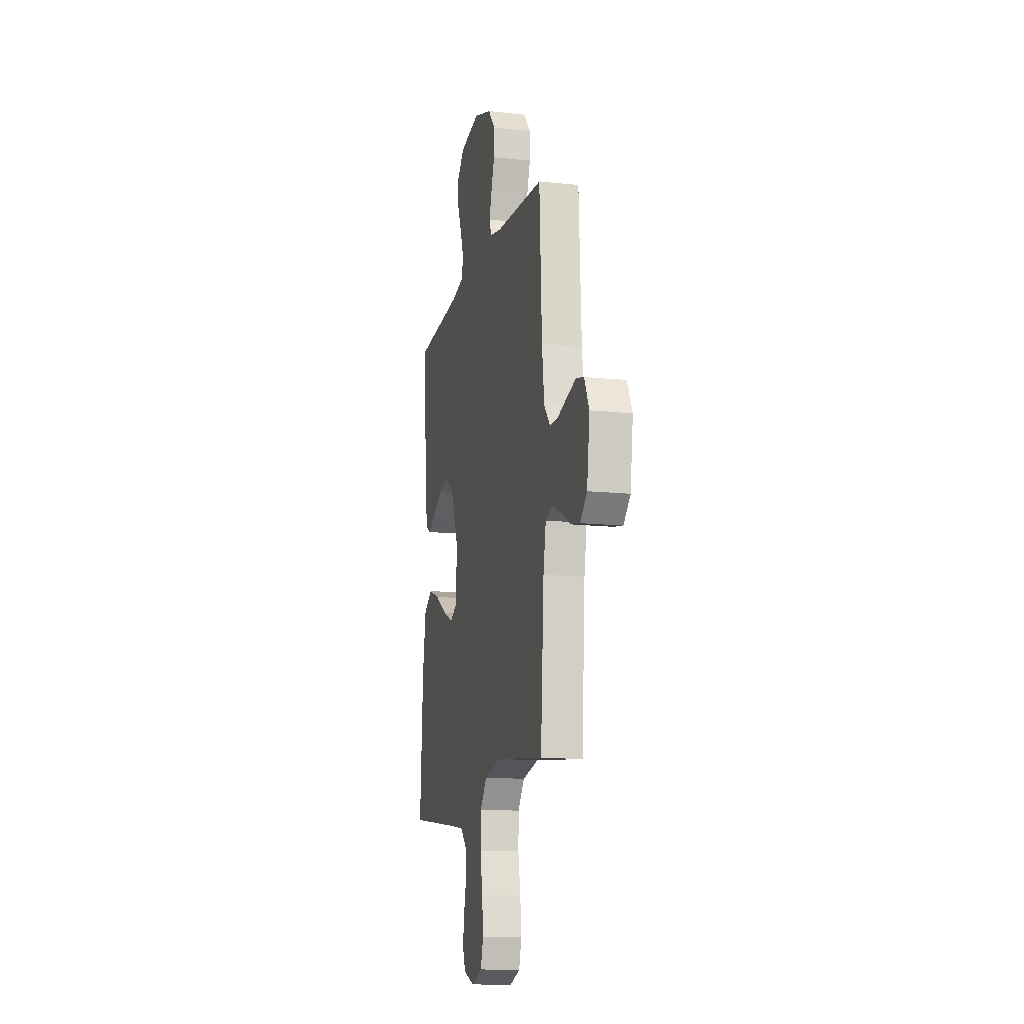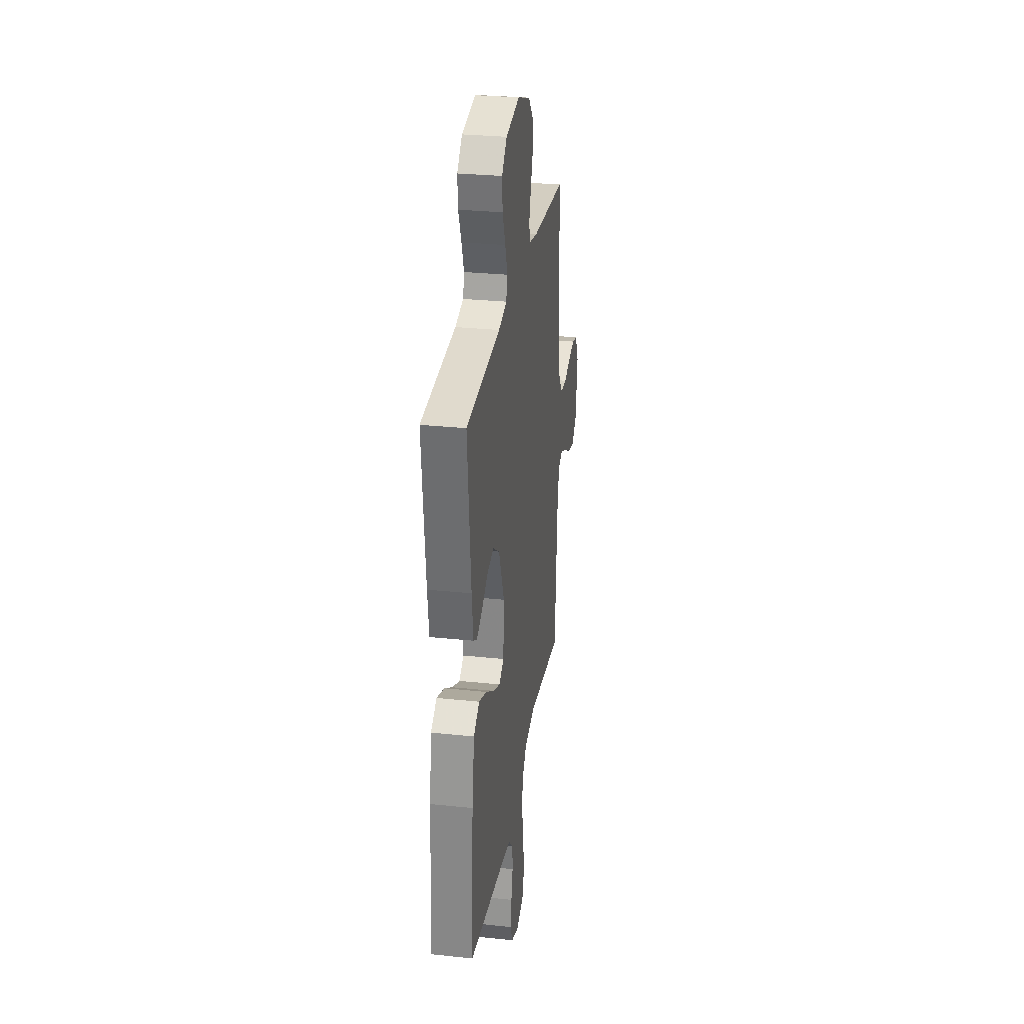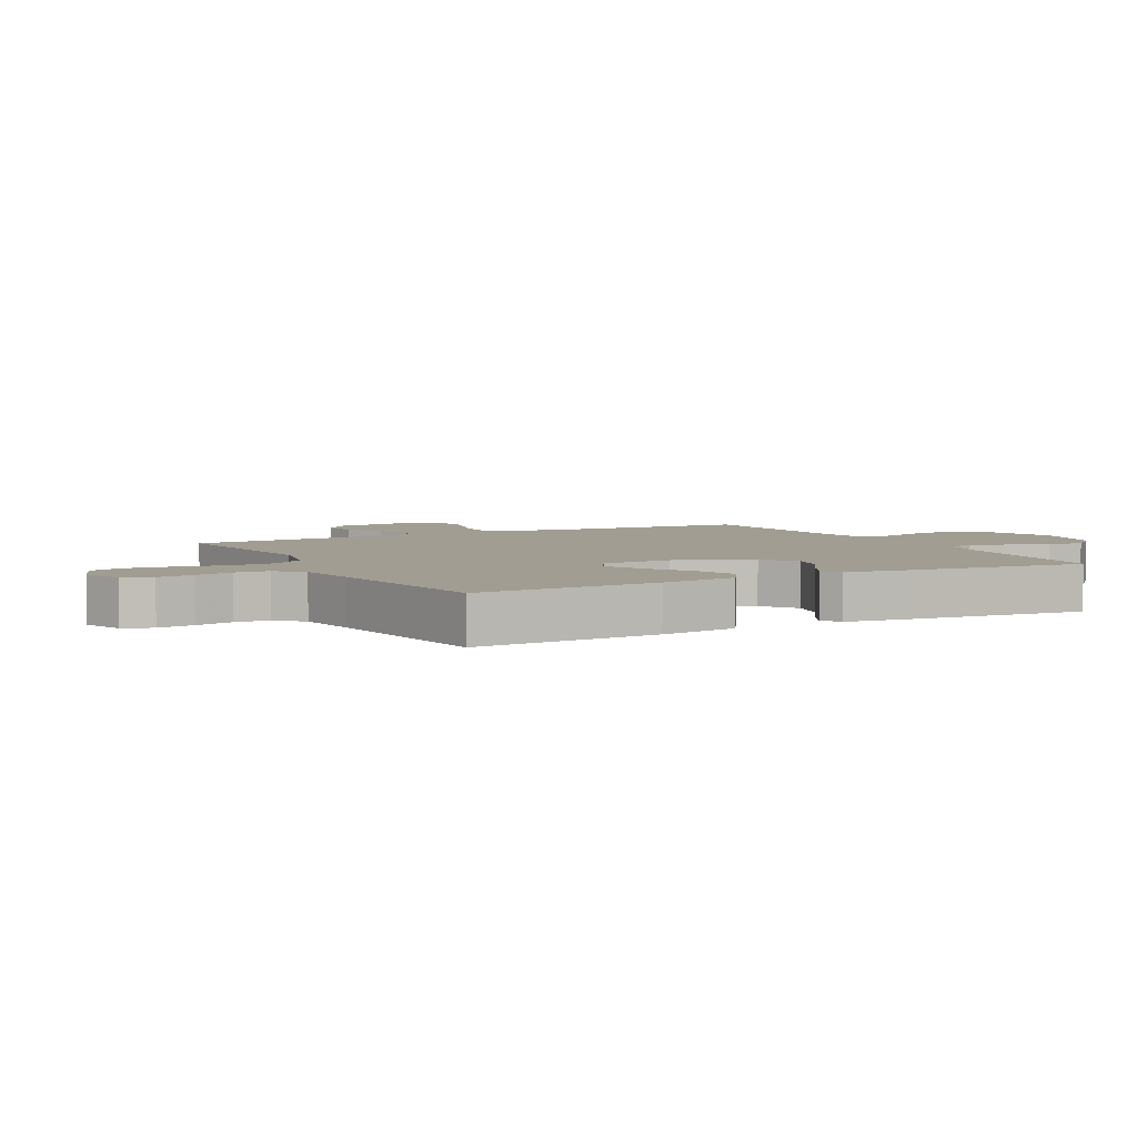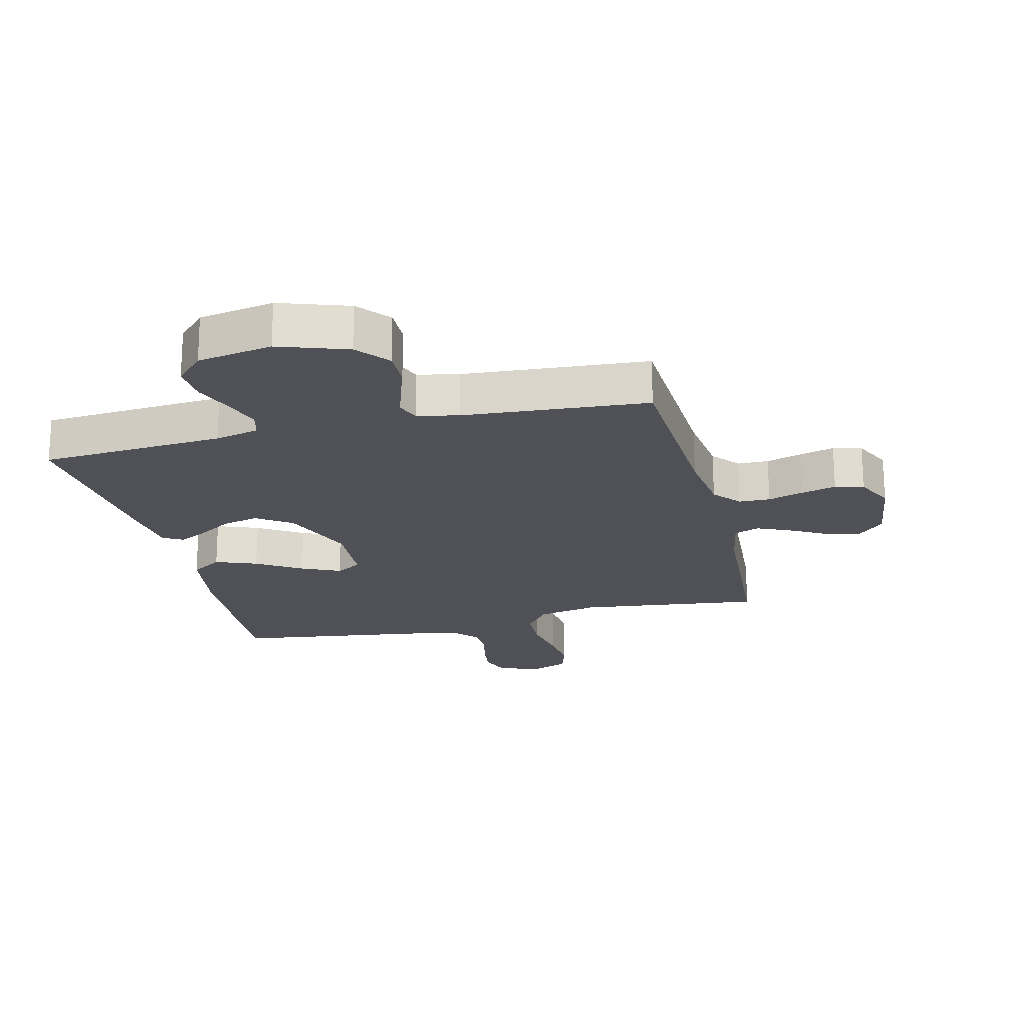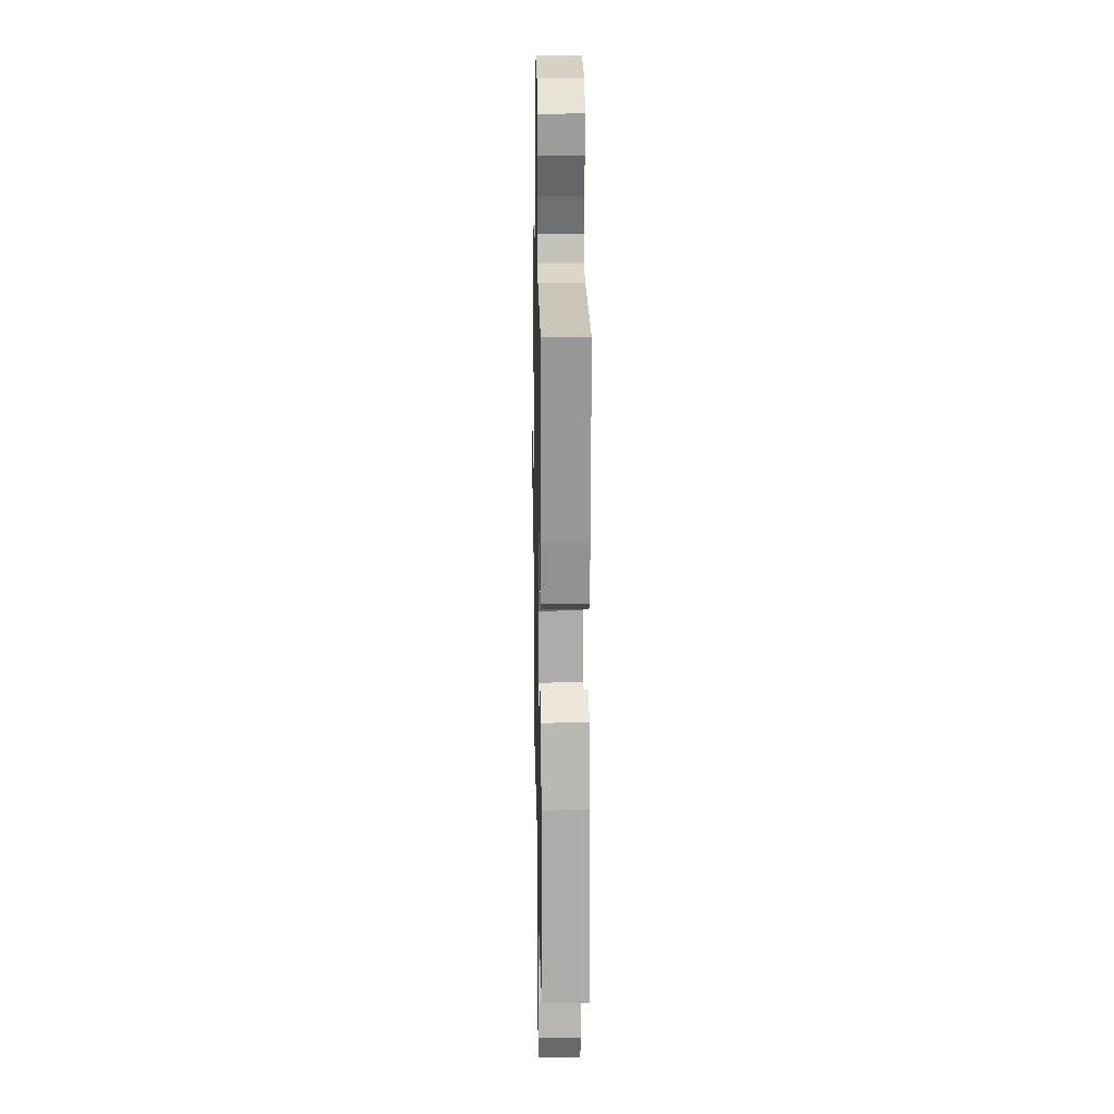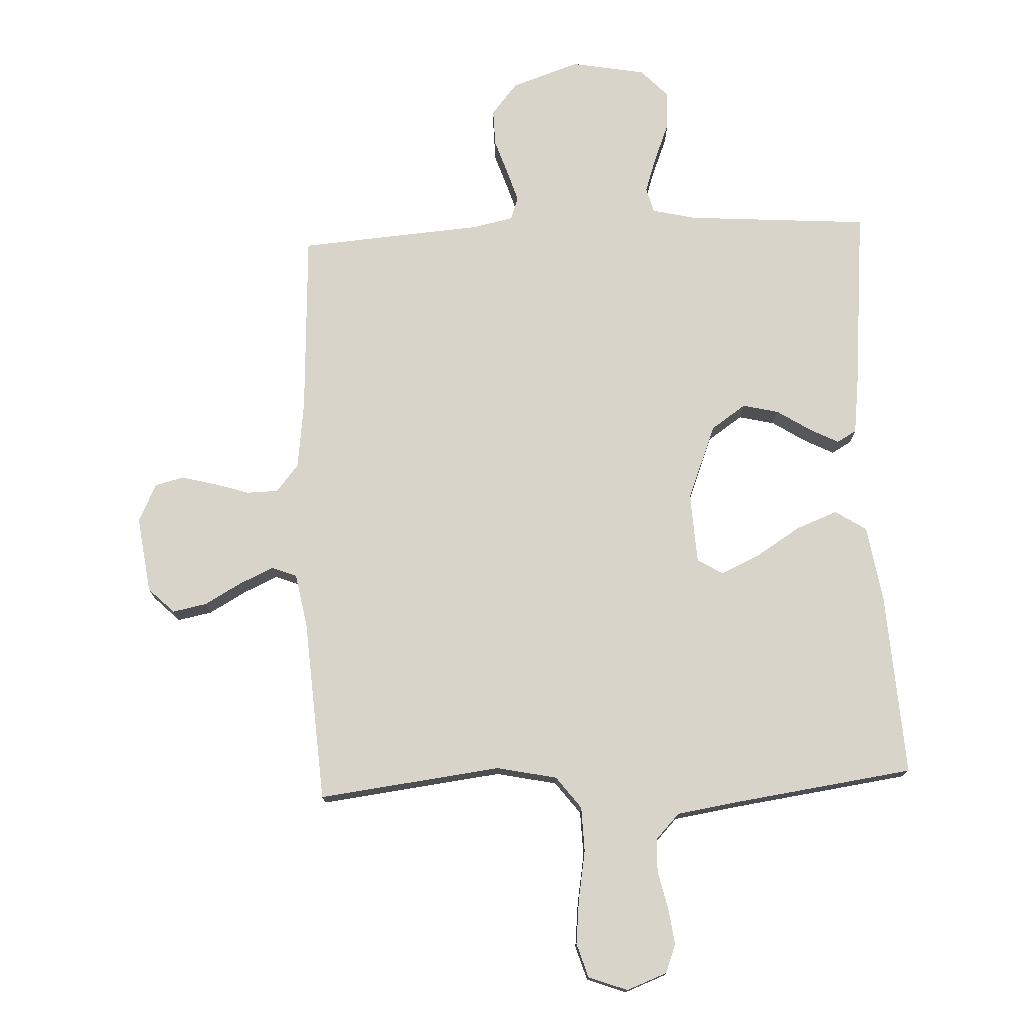
<metadata>
{"format":"obj","ext":"obj","renderer":"f3d","projection":"perspective","resolution":1024,"background":"white","views":[{"elev":-13.7,"azim":76.4,"up":"+Z"},{"elev":29.2,"azim":-81.1,"up":"+Z"},{"elev":4.7,"azim":-117.9,"up":"+Y"},{"elev":-20.5,"azim":13.7,"up":"+Y"},{"elev":16.4,"azim":-91.1,"up":"+Z"},{"elev":75.4,"azim":177.4,"up":"+Y"}]}
</metadata>
<code>
v 0.5 0.07 0.5
v 0.515 0.07 0.2
v 0.529 0.07 0.088
v 0.566 0.07 0.043
v 0.617 0.07 0.042
v 0.675 0.07 0.06
v 0.732 0.07 0.075
v 0.779 0.07 0.063
v 0.809 0.07 0
v 0.792 0.07 -0.125
v 0.75 0.07 -0.166
v 0.694 0.07 -0.155
v 0.633 0.07 -0.121
v 0.577 0.07 -0.096
v 0.536 0.07 -0.112
v 0.52 0.07 -0.2
v 0.5 0.07 -0.5
v 0.2 0.07 -0.464
v 0.101 0.07 -0.485
v 0.061 0.07 -0.538
v 0.059 0.07 -0.611
v 0.073 0.07 -0.691
v 0.081 0.07 -0.765
v 0.064 0.07 -0.821
v 0 0.07 -0.845
v -0.066 0.07 -0.82
v -0.084 0.07 -0.773
v -0.076 0.07 -0.714
v -0.062 0.07 -0.652
v -0.064 0.07 -0.597
v -0.103 0.07 -0.556
v -0.2 0.07 -0.541
v -0.5 0.07 -0.5
v -0.483 0.07 -0.2
v -0.463 0.07 -0.073
v -0.412 0.07 -0.04
v -0.344 0.07 -0.066
v -0.271 0.07 -0.112
v -0.207 0.07 -0.141
v -0.165 0.07 -0.116
v -0.159 0.07 0
v -0.208 0.07 0.123
v -0.265 0.07 0.162
v -0.324 0.07 0.148
v -0.38 0.07 0.112
v -0.427 0.07 0.088
v -0.459 0.07 0.106
v -0.471 0.07 0.2
v -0.5 0.07 0.5
v -0.2 0.07 0.522
v -0.128 0.07 0.539
v -0.117 0.07 0.581
v -0.137 0.07 0.64
v -0.163 0.07 0.705
v -0.167 0.07 0.766
v -0.122 0.07 0.813
v 0 0.07 0.835
v 0.112 0.07 0.797
v 0.155 0.07 0.745
v 0.154 0.07 0.685
v 0.134 0.07 0.625
v 0.118 0.07 0.573
v 0.132 0.07 0.536
v 0.2 0.07 0.522
v 0.5 0 0.5
v 0.515 0 0.2
v 0.529 0 0.088
v 0.566 0 0.043
v 0.617 0 0.042
v 0.675 0 0.06
v 0.732 0 0.075
v 0.779 0 0.063
v 0.809 0 0
v 0.792 0 -0.125
v 0.75 0 -0.166
v 0.694 0 -0.155
v 0.633 0 -0.121
v 0.577 0 -0.096
v 0.536 0 -0.112
v 0.52 0 -0.2
v 0.5 0 -0.5
v 0.2 0 -0.464
v 0.101 0 -0.485
v 0.061 0 -0.538
v 0.059 0 -0.611
v 0.073 0 -0.691
v 0.081 0 -0.765
v 0.064 0 -0.821
v 0 0 -0.845
v -0.066 0 -0.82
v -0.084 0 -0.773
v -0.076 0 -0.714
v -0.062 0 -0.652
v -0.064 0 -0.597
v -0.103 0 -0.556
v -0.2 0 -0.541
v -0.5 0 -0.5
v -0.483 0 -0.2
v -0.463 0 -0.073
v -0.412 0 -0.04
v -0.344 0 -0.066
v -0.271 0 -0.112
v -0.207 0 -0.141
v -0.165 0 -0.116
v -0.159 0 0
v -0.208 0 0.123
v -0.265 0 0.162
v -0.324 0 0.148
v -0.38 0 0.112
v -0.427 0 0.088
v -0.459 0 0.106
v -0.471 0 0.2
v -0.5 0 0.5
v -0.2 0 0.522
v -0.128 0 0.539
v -0.117 0 0.581
v -0.137 0 0.64
v -0.163 0 0.705
v -0.167 0 0.766
v -0.122 0 0.813
v 0 0 0.835
v 0.112 0 0.797
v 0.155 0 0.745
v 0.154 0 0.685
v 0.134 0 0.625
v 0.118 0 0.573
v 0.132 0 0.536
v 0.2 0 0.522
f 59 60 61
f 58 59 61
f 57 58 61
f 56 57 61
f 55 56 61
f 54 55 61
f 53 54 61
f 52 53 61 62
f 51 52 62 63
f 48 49 50
f 47 48 50
f 46 47 50
f 45 46 50
f 44 45 50
f 51 63 64
f 50 51 64
f 44 50 64
f 43 44 64
f 36 37 38
f 35 36 38
f 34 35 38
f 33 34 38
f 32 33 38
f 31 32 38 39
f 30 31 39 40
f 27 28 29
f 26 27 29
f 25 26 29
f 24 25 29
f 23 24 29
f 22 23 29
f 21 22 29
f 20 21 29 30
f 30 40 41
f 20 30 41
f 19 20 41
f 16 17 18
f 19 41 42
f 18 19 42
f 16 18 42
f 15 16 42
f 11 12 13
f 10 11 13
f 9 10 13
f 8 9 13
f 7 8 13
f 6 7 13
f 5 6 13
f 4 5 13 14
f 64 1 2
f 43 64 2
f 42 43 2
f 14 15 42
f 4 14 42
f 3 4 42
f 2 3 42
f 125 124 123
f 125 123 122
f 125 122 121
f 125 121 120
f 125 120 119
f 125 119 118
f 125 118 117
f 126 125 117 116
f 127 126 116 115
f 114 113 112
f 114 112 111
f 114 111 110
f 114 110 109
f 114 109 108
f 128 127 115
f 128 115 114
f 128 114 108
f 128 108 107
f 102 101 100
f 102 100 99
f 102 99 98
f 102 98 97
f 102 97 96
f 103 102 96 95
f 104 103 95 94
f 93 92 91
f 93 91 90
f 93 90 89
f 93 89 88
f 93 88 87
f 93 87 86
f 93 86 85
f 94 93 85 84
f 105 104 94
f 105 94 84
f 105 84 83
f 82 81 80
f 106 105 83
f 106 83 82
f 106 82 80
f 106 80 79
f 77 76 75
f 77 75 74
f 77 74 73
f 77 73 72
f 77 72 71
f 77 71 70
f 77 70 69
f 78 77 69 68
f 66 65 128
f 66 128 107
f 66 107 106
f 106 79 78
f 106 78 68
f 106 68 67
f 106 67 66
f 1 65 66 2
f 2 66 67 3
f 3 67 68 4
f 4 68 69 5
f 5 69 70 6
f 6 70 71 7
f 7 71 72 8
f 8 72 73 9
f 9 73 74 10
f 10 74 75 11
f 11 75 76 12
f 12 76 77 13
f 13 77 78 14
f 14 78 79 15
f 15 79 80 16
f 16 80 81 17
f 17 81 82 18
f 18 82 83 19
f 19 83 84 20
f 20 84 85 21
f 21 85 86 22
f 22 86 87 23
f 23 87 88 24
f 24 88 89 25
f 25 89 90 26
f 26 90 91 27
f 27 91 92 28
f 28 92 93 29
f 29 93 94 30
f 30 94 95 31
f 31 95 96 32
f 32 96 97 33
f 33 97 98 34
f 34 98 99 35
f 35 99 100 36
f 36 100 101 37
f 37 101 102 38
f 38 102 103 39
f 39 103 104 40
f 40 104 105 41
f 41 105 106 42
f 42 106 107 43
f 43 107 108 44
f 44 108 109 45
f 45 109 110 46
f 46 110 111 47
f 47 111 112 48
f 48 112 113 49
f 49 113 114 50
f 50 114 115 51
f 51 115 116 52
f 52 116 117 53
f 53 117 118 54
f 54 118 119 55
f 55 119 120 56
f 56 120 121 57
f 57 121 122 58
f 58 122 123 59
f 59 123 124 60
f 60 124 125 61
f 61 125 126 62
f 62 126 127 63
f 63 127 128 64
f 64 128 65 1

</code>
